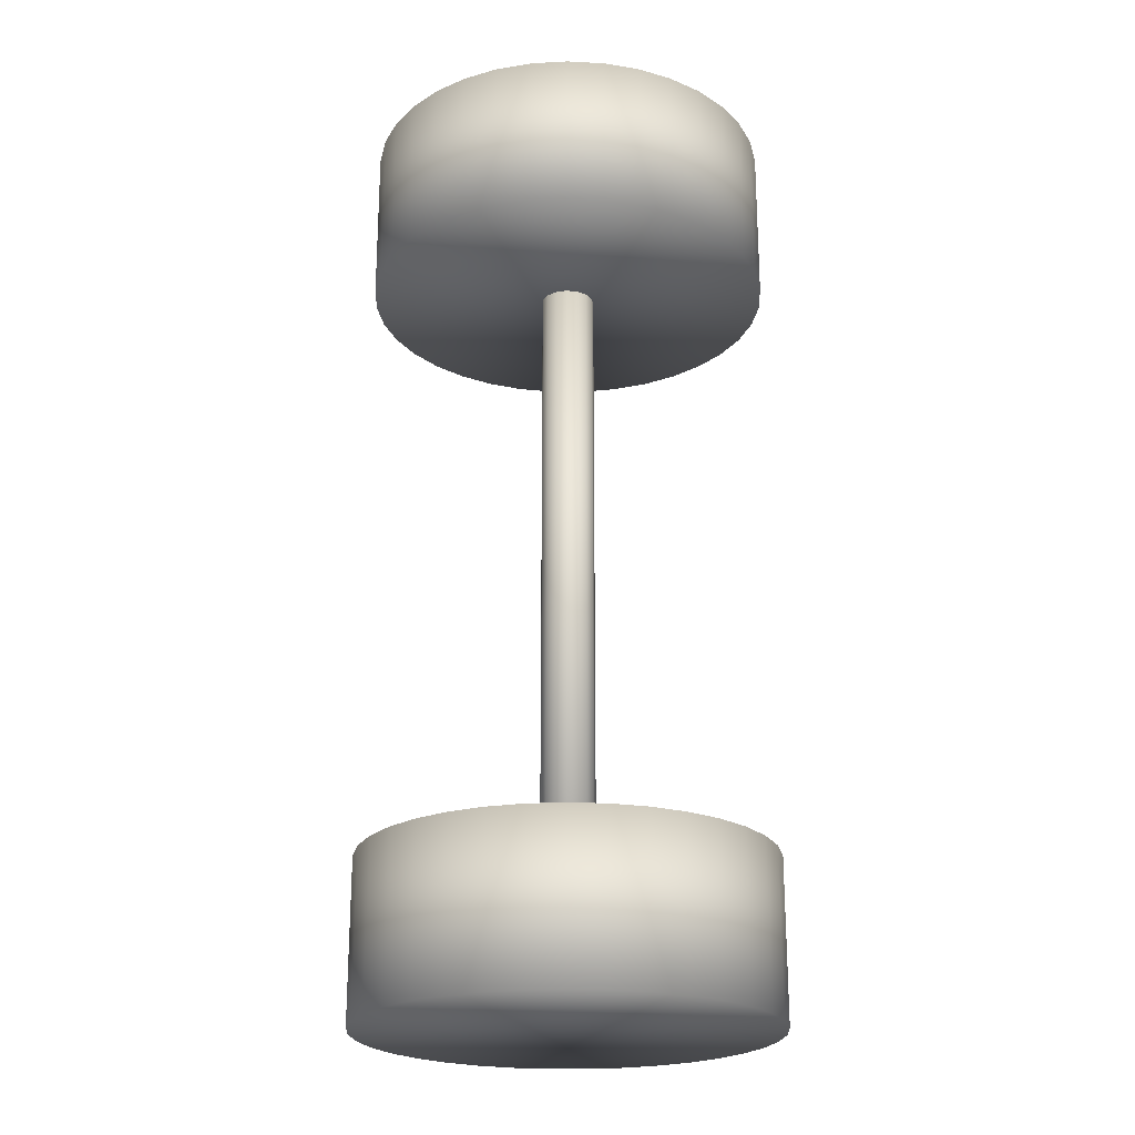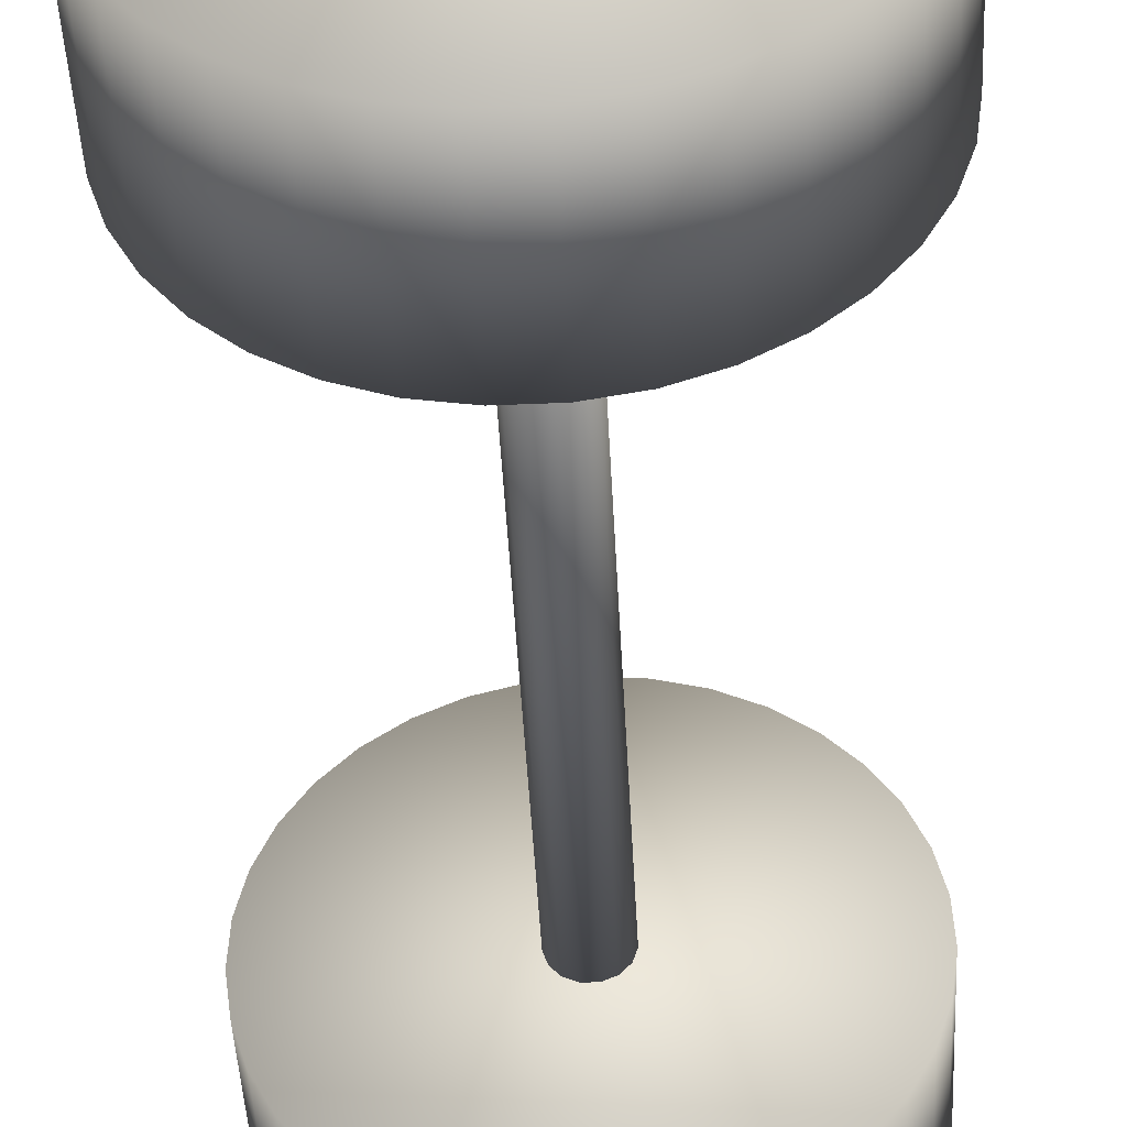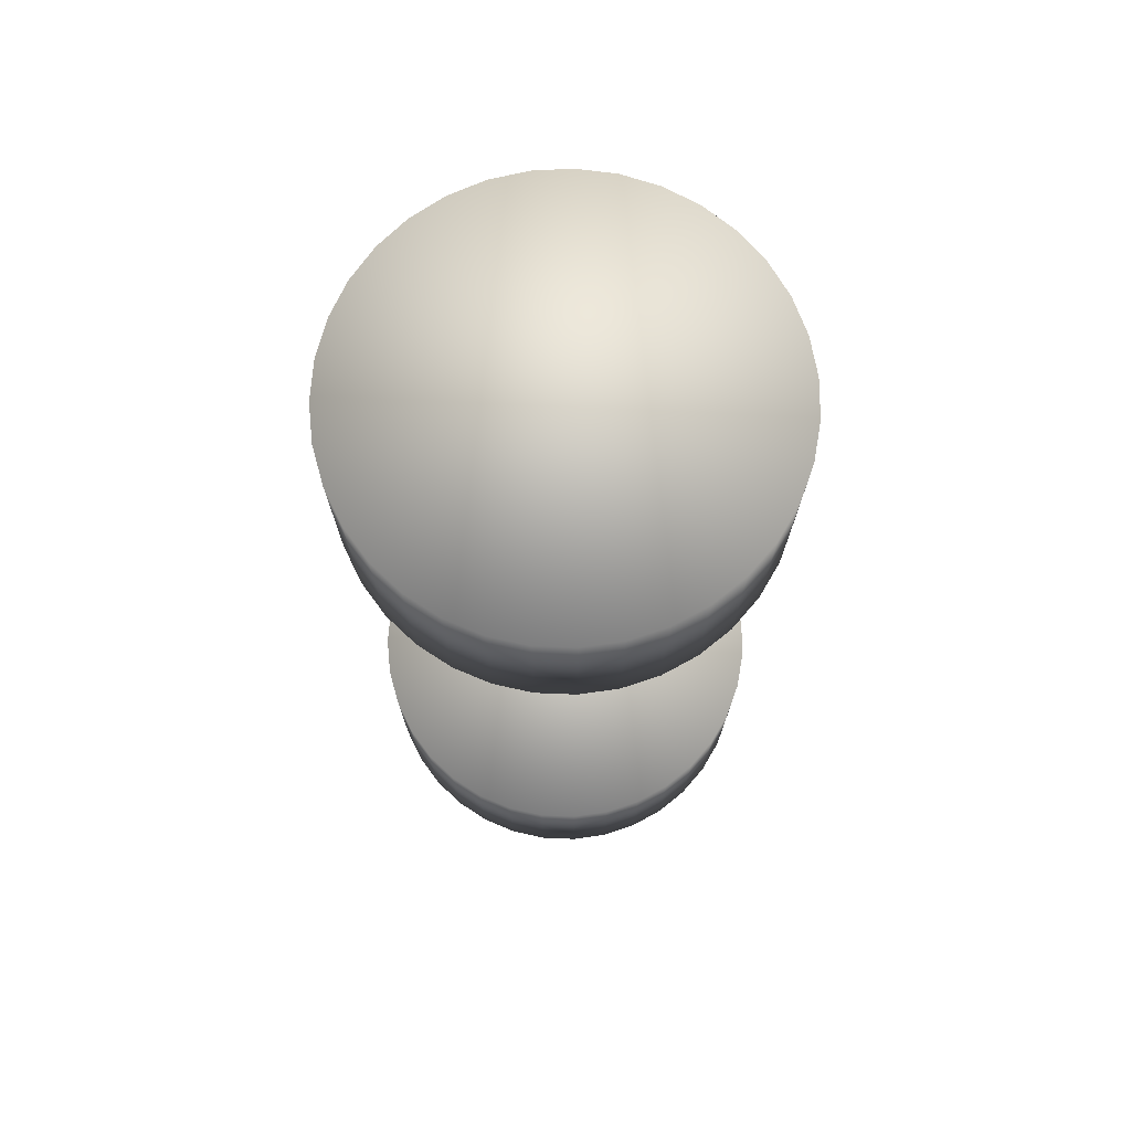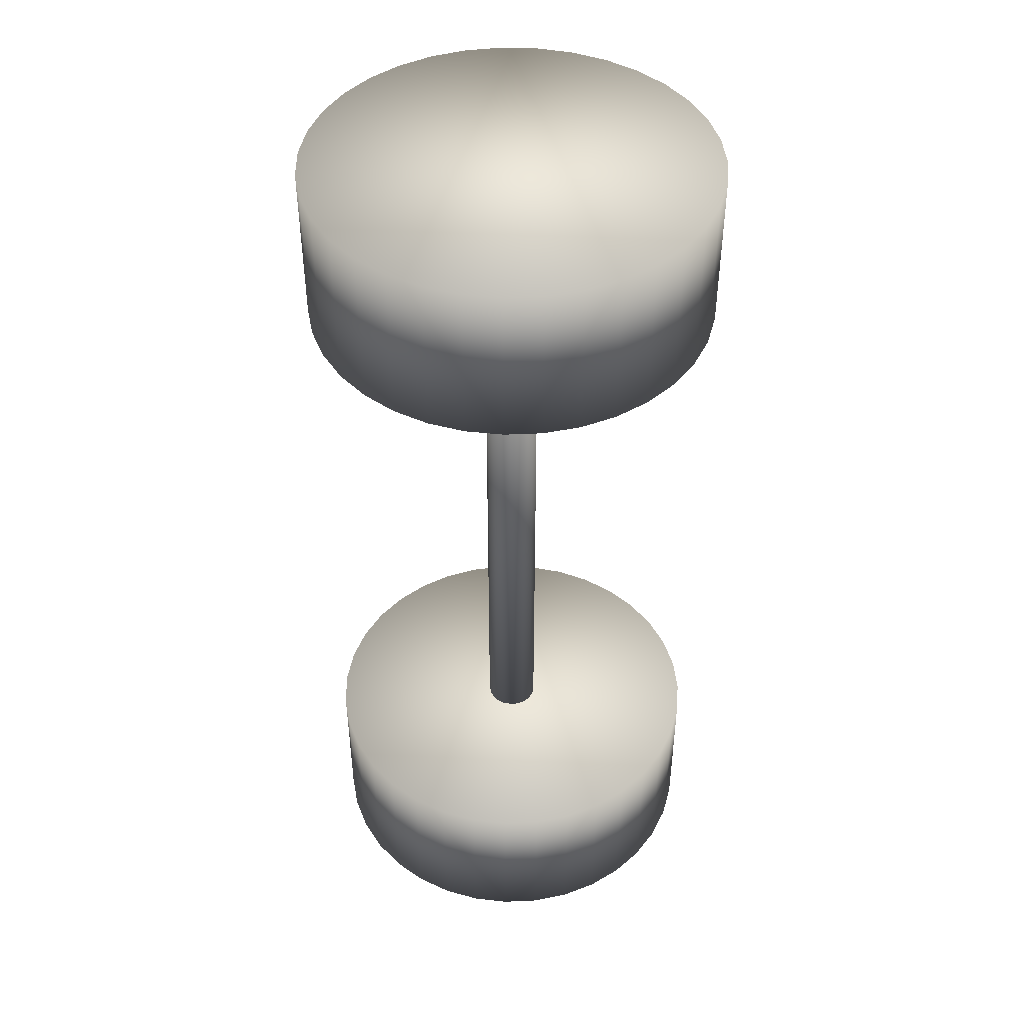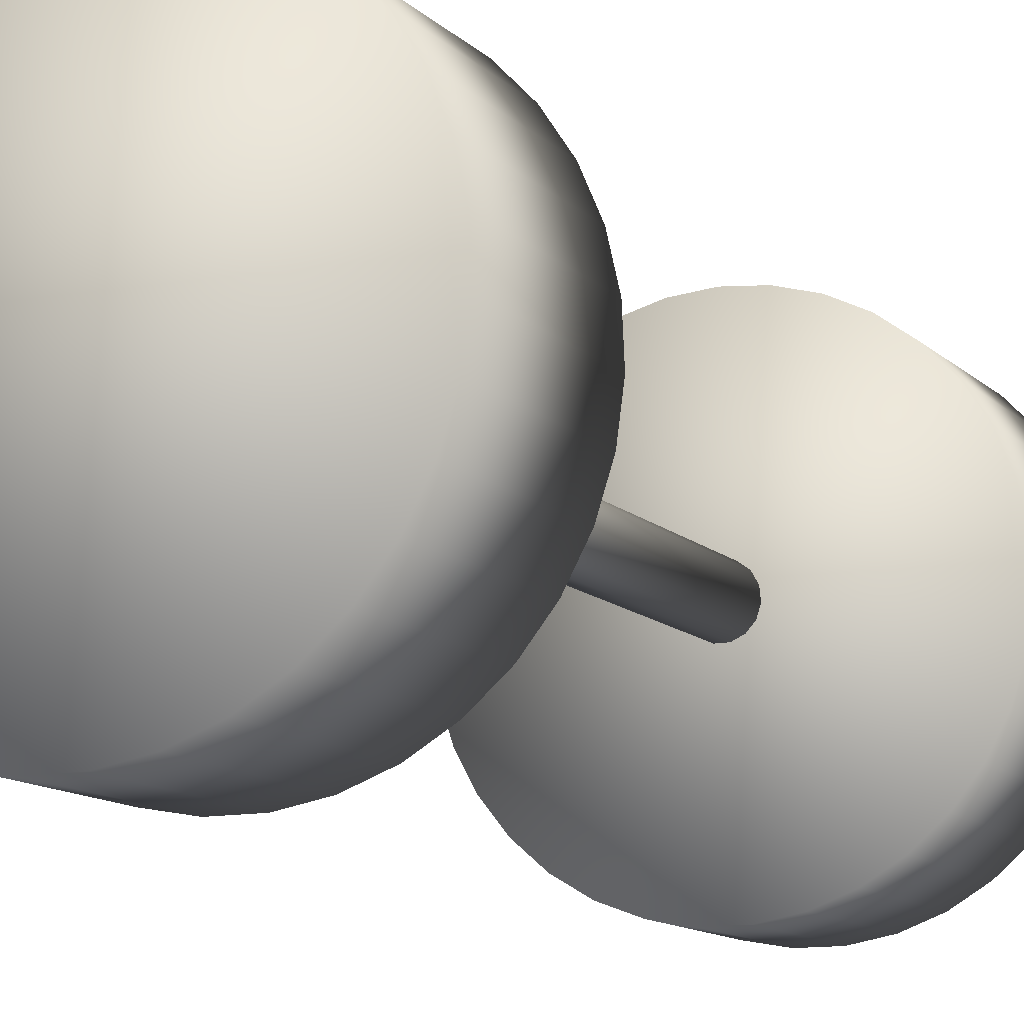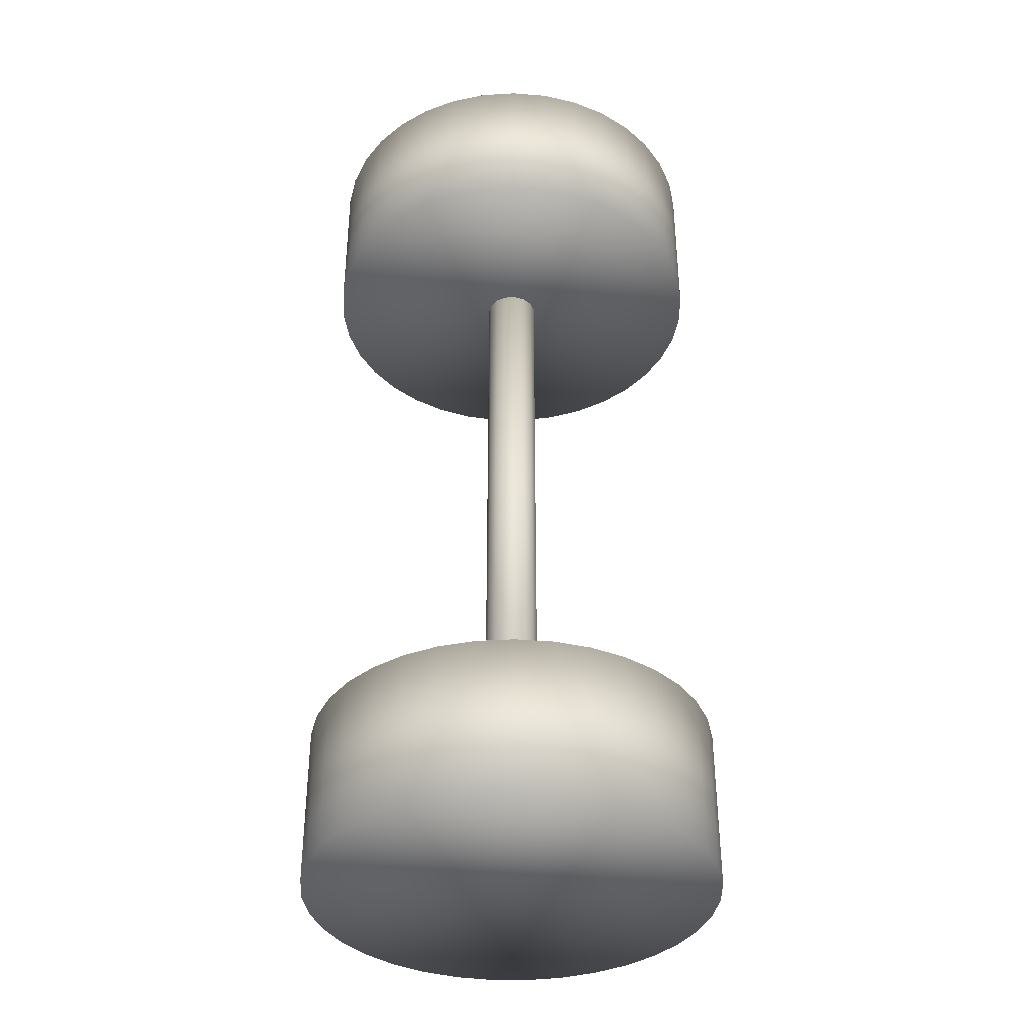
<metadata>
{"format":"obj","ext":"obj","renderer":"f3d","projection":"perspective","resolution":1024,"background":"white","views":[{"elev":-22.6,"azim":-128.5,"up":"+Z"},{"elev":-44.4,"azim":-177.2,"up":"+Y"},{"elev":73.5,"azim":105.1,"up":"+Z"},{"elev":44.9,"azim":151.3,"up":"+Z"},{"elev":-11.7,"azim":-154.4,"up":"+Y"},{"elev":-37.2,"azim":76.3,"up":"+Z"}]}
</metadata>
<code>
o Wheel_L
v 0 0.3808 -0.8681
v 0 0.3808 -0.5681
v 0.06792 0.3746 -0.8681
v 0.06792 0.3746 -0.5681
v 0.1337 0.3565 -0.8681
v 0.1337 0.3565 -0.5681
v 0.1951 0.3269 -0.8681
v 0.1951 0.3269 -0.5681
v 0.2503 0.2867 -0.8681
v 0.2503 0.2867 -0.5681
v 0.2974 0.2374 -0.8681
v 0.2974 0.2374 -0.5681
v 0.335 0.1804 -0.8681
v 0.335 0.1804 -0.5681
v 0.3618 0.1177 -0.8681
v 0.3618 0.1177 -0.5681
v 0.3769 0.05111 -0.8681
v 0.3769 0.05111 -0.5681
v 0.38 -0.01708 -0.8681
v 0.38 -0.01708 -0.5681
v 0.3708 -0.08473 -0.8681
v 0.3708 -0.08473 -0.5681
v 0.3498 -0.1497 -0.8681
v 0.3498 -0.1497 -0.5681
v 0.3175 -0.2098 -0.8681
v 0.3175 -0.2098 -0.5681
v 0.2749 -0.2631 -0.8681
v 0.2749 -0.2631 -0.5681
v 0.2236 -0.308 -0.8681
v 0.2236 -0.308 -0.5681
v 0.165 -0.3431 -0.8681
v 0.165 -0.3431 -0.5681
v 0.1012 -0.367 -0.8681
v 0.1012 -0.367 -0.5681
v 0.0341 -0.3792 -0.8681
v 0.0341 -0.3792 -0.5681
v -0.0341 -0.3792 -0.8681
v -0.0341 -0.3792 -0.5681
v -0.1012 -0.367 -0.8681
v -0.1012 -0.367 -0.5681
v -0.165 -0.3431 -0.8681
v -0.165 -0.3431 -0.5681
v -0.2236 -0.308 -0.8681
v -0.2236 -0.308 -0.5681
v -0.2749 -0.2631 -0.8681
v -0.2749 -0.2631 -0.5681
v -0.3175 -0.2098 -0.8681
v -0.3175 -0.2098 -0.5681
v -0.3498 -0.1497 -0.8681
v -0.3498 -0.1497 -0.5681
v -0.3708 -0.08473 -0.8681
v -0.3708 -0.08473 -0.5681
v -0.38 -0.01708 -0.8681
v -0.38 -0.01708 -0.5681
v -0.3769 0.05111 -0.8681
v -0.3769 0.05111 -0.5681
v -0.3618 0.1177 -0.8681
v -0.3618 0.1177 -0.5681
v -0.335 0.1804 -0.8681
v -0.335 0.1804 -0.5681
v -0.2974 0.2374 -0.8681
v -0.2974 0.2374 -0.5681
v -0.2503 0.2867 -0.8681
v -0.2503 0.2867 -0.5681
v -0.1951 0.3269 -0.8681
v -0.1951 0.3269 -0.5681
v -0.1337 0.3565 -0.8681
v -0.1337 0.3565 -0.5681
v -0.06792 0.3746 -0.8681
v -0.06792 0.3746 -0.5681
f 2 3 1
f 4 5 3
f 6 7 5
f 8 9 7
f 10 11 9
f 12 13 11
f 14 15 13
f 16 17 15
f 18 19 17
f 20 21 19
f 22 23 21
f 24 25 23
f 26 27 25
f 28 29 27
f 30 31 29
f 32 33 31
f 34 35 33
f 36 37 35
f 38 39 37
f 40 41 39
f 42 43 41
f 44 45 43
f 46 47 45
f 48 49 47
f 50 51 49
f 52 53 51
f 54 55 53
f 56 57 55
f 58 59 57
f 60 61 59
f 62 63 61
f 64 65 63
f 66 67 65
f 8 64 32
f 68 69 67
f 70 1 69
f 67 11 43
f 2 4 3
f 4 6 5
f 6 8 7
f 8 10 9
f 10 12 11
f 12 14 13
f 14 16 15
f 16 18 17
f 18 20 19
f 20 22 21
f 22 24 23
f 24 26 25
f 26 28 27
f 28 30 29
f 30 32 31
f 32 34 33
f 34 36 35
f 36 38 37
f 38 40 39
f 40 42 41
f 42 44 43
f 44 46 45
f 46 48 47
f 48 50 49
f 50 52 51
f 52 54 53
f 54 56 55
f 56 58 57
f 58 60 59
f 60 62 61
f 62 64 63
f 64 66 65
f 66 68 67
f 6 4 8
f 4 2 8
f 2 70 64
f 70 68 64
f 68 66 64
f 64 62 60
f 60 58 56
f 56 54 52
f 52 50 56
f 50 48 56
f 48 46 40
f 46 44 40
f 44 42 40
f 40 38 36
f 36 34 32
f 32 30 28
f 28 26 24
f 24 22 16
f 22 20 16
f 20 18 16
f 16 14 12
f 12 10 8
f 64 60 48
f 60 56 48
f 40 36 32
f 32 28 16
f 28 24 16
f 16 12 8
f 8 2 64
f 48 40 64
f 40 32 64
f 16 8 32
f 68 70 69
f 70 2 1
f 69 1 3
f 3 5 7
f 7 9 3
f 9 11 3
f 11 13 15
f 15 17 19
f 19 21 27
f 21 23 27
f 23 25 27
f 27 29 35
f 29 31 35
f 31 33 35
f 35 37 39
f 39 41 43
f 43 45 47
f 47 49 51
f 51 53 55
f 55 57 51
f 57 59 51
f 59 61 63
f 63 65 67
f 67 69 3
f 11 15 19
f 35 39 27
f 39 43 27
f 43 47 59
f 47 51 59
f 59 63 67
f 67 3 11
f 11 19 43
f 19 27 43
f 59 67 43
o Axis
v 0 0.05055 -0.65
v 0 0.05055 0.65
v 0.02045 0.04618 -0.65
v 0.02045 0.04618 0.65
v 0.03736 0.03383 -0.65
v 0.03736 0.03383 0.65
v 0.04782 0.01562 -0.65
v 0.04782 0.01562 0.65
v 0.05 -0.005284 -0.65
v 0.05 -0.005284 0.65
v 0.04354 -0.02528 -0.65
v 0.04354 -0.02528 0.65
v 0.02955 -0.0409 -0.65
v 0.02955 -0.0409 0.65
v 0.01045 -0.04945 -0.65
v 0.01045 -0.04945 0.65
v -0.01045 -0.04945 -0.65
v -0.01045 -0.04945 0.65
v -0.02955 -0.0409 -0.65
v -0.02955 -0.0409 0.65
v -0.04354 -0.02528 -0.65
v -0.04354 -0.02528 0.65
v -0.05 -0.005284 -0.65
v -0.05 -0.005284 0.65
v -0.04782 0.01562 -0.65
v -0.04782 0.01562 0.65
v -0.03736 0.03383 -0.65
v -0.03736 0.03383 0.65
v -0.02045 0.04618 -0.65
v -0.02045 0.04618 0.65
f 72 73 71
f 74 75 73
f 76 77 75
f 78 79 77
f 80 81 79
f 82 83 81
f 84 85 83
f 86 87 85
f 88 89 87
f 90 91 89
f 92 93 91
f 94 95 93
f 96 97 95
f 78 72 94
f 98 99 97
f 100 71 99
f 89 93 97
f 72 74 73
f 74 76 75
f 76 78 77
f 78 80 79
f 80 82 81
f 82 84 83
f 84 86 85
f 86 88 87
f 88 90 89
f 90 92 91
f 92 94 93
f 94 96 95
f 96 98 97
f 76 74 72
f 72 100 98
f 98 96 94
f 94 92 90
f 90 88 94
f 88 86 94
f 86 84 82
f 82 80 78
f 78 76 72
f 72 98 94
f 86 82 94
f 82 78 94
f 98 100 99
f 100 72 71
f 99 71 73
f 73 75 77
f 77 79 81
f 81 83 85
f 85 87 89
f 89 91 93
f 93 95 97
f 97 99 81
f 99 73 81
f 73 77 81
f 81 85 97
f 85 89 97
o Wheel_R
v 0 0.3808 0.5661
v 0 0.3808 0.8661
v 0.06792 0.3746 0.5661
v 0.06792 0.3746 0.8661
v 0.1337 0.3565 0.5661
v 0.1337 0.3565 0.8661
v 0.1951 0.3269 0.5661
v 0.1951 0.3269 0.8661
v 0.2503 0.2867 0.5661
v 0.2503 0.2867 0.8661
v 0.2974 0.2374 0.5661
v 0.2974 0.2374 0.8661
v 0.335 0.1804 0.5661
v 0.335 0.1804 0.8661
v 0.3618 0.1177 0.5661
v 0.3618 0.1177 0.8661
v 0.3769 0.05111 0.5661
v 0.3769 0.05111 0.8661
v 0.38 -0.01708 0.5661
v 0.38 -0.01708 0.8661
v 0.3708 -0.08473 0.5661
v 0.3708 -0.08473 0.8661
v 0.3498 -0.1497 0.5661
v 0.3498 -0.1497 0.8661
v 0.3175 -0.2098 0.5661
v 0.3175 -0.2098 0.8661
v 0.2749 -0.2631 0.5661
v 0.2749 -0.2631 0.8661
v 0.2236 -0.308 0.5661
v 0.2236 -0.308 0.8661
v 0.165 -0.3431 0.5661
v 0.165 -0.3431 0.8661
v 0.1012 -0.367 0.5661
v 0.1012 -0.367 0.8661
v 0.0341 -0.3792 0.5661
v 0.0341 -0.3792 0.8661
v -0.0341 -0.3792 0.5661
v -0.0341 -0.3792 0.8661
v -0.1012 -0.367 0.5661
v -0.1012 -0.367 0.8661
v -0.165 -0.3431 0.5661
v -0.165 -0.3431 0.8661
v -0.2236 -0.308 0.5661
v -0.2236 -0.308 0.8661
v -0.2749 -0.2631 0.5661
v -0.2749 -0.2631 0.8661
v -0.3175 -0.2098 0.5661
v -0.3175 -0.2098 0.8661
v -0.3498 -0.1497 0.5661
v -0.3498 -0.1497 0.8661
v -0.3708 -0.08473 0.5661
v -0.3708 -0.08473 0.8661
v -0.38 -0.01708 0.5661
v -0.38 -0.01708 0.8661
v -0.3769 0.05111 0.5661
v -0.3769 0.05111 0.8661
v -0.3618 0.1177 0.5661
v -0.3618 0.1177 0.8661
v -0.335 0.1804 0.5661
v -0.335 0.1804 0.8661
v -0.2974 0.2374 0.5661
v -0.2974 0.2374 0.8661
v -0.2503 0.2867 0.5661
v -0.2503 0.2867 0.8661
v -0.1951 0.3269 0.5661
v -0.1951 0.3269 0.8661
v -0.1337 0.3565 0.5661
v -0.1337 0.3565 0.8661
v -0.06792 0.3746 0.5661
v -0.06792 0.3746 0.8661
f 102 103 101
f 104 105 103
f 106 107 105
f 108 109 107
f 110 111 109
f 112 113 111
f 114 115 113
f 116 117 115
f 118 119 117
f 120 121 119
f 122 123 121
f 124 125 123
f 126 127 125
f 128 129 127
f 130 131 129
f 132 133 131
f 134 135 133
f 136 137 135
f 138 139 137
f 140 141 139
f 142 143 141
f 144 145 143
f 146 147 145
f 148 149 147
f 150 151 149
f 152 153 151
f 154 155 153
f 156 157 155
f 158 159 157
f 160 161 159
f 162 163 161
f 164 165 163
f 166 167 165
f 108 164 132
f 168 169 167
f 170 101 169
f 167 111 143
f 102 104 103
f 104 106 105
f 106 108 107
f 108 110 109
f 110 112 111
f 112 114 113
f 114 116 115
f 116 118 117
f 118 120 119
f 120 122 121
f 122 124 123
f 124 126 125
f 126 128 127
f 128 130 129
f 130 132 131
f 132 134 133
f 134 136 135
f 136 138 137
f 138 140 139
f 140 142 141
f 142 144 143
f 144 146 145
f 146 148 147
f 148 150 149
f 150 152 151
f 152 154 153
f 154 156 155
f 156 158 157
f 158 160 159
f 160 162 161
f 162 164 163
f 164 166 165
f 166 168 167
f 106 104 108
f 104 102 108
f 102 170 164
f 170 168 164
f 168 166 164
f 164 162 160
f 160 158 156
f 156 154 152
f 152 150 156
f 150 148 156
f 148 146 140
f 146 144 140
f 144 142 140
f 140 138 136
f 136 134 132
f 132 130 128
f 128 126 124
f 124 122 116
f 122 120 116
f 120 118 116
f 116 114 112
f 112 110 108
f 164 160 148
f 160 156 148
f 140 136 132
f 132 128 116
f 128 124 116
f 116 112 108
f 108 102 164
f 148 140 164
f 140 132 164
f 116 108 132
f 168 170 169
f 170 102 101
f 169 101 103
f 103 105 107
f 107 109 103
f 109 111 103
f 111 113 115
f 115 117 119
f 119 121 127
f 121 123 127
f 123 125 127
f 127 129 135
f 129 131 135
f 131 133 135
f 135 137 139
f 139 141 143
f 143 145 147
f 147 149 151
f 151 153 155
f 155 157 151
f 157 159 151
f 159 161 163
f 163 165 167
f 167 169 103
f 111 115 119
f 135 139 127
f 139 143 127
f 143 147 159
f 147 151 159
f 159 163 167
f 167 103 111
f 111 119 143
f 119 127 143
f 159 167 143

</code>
